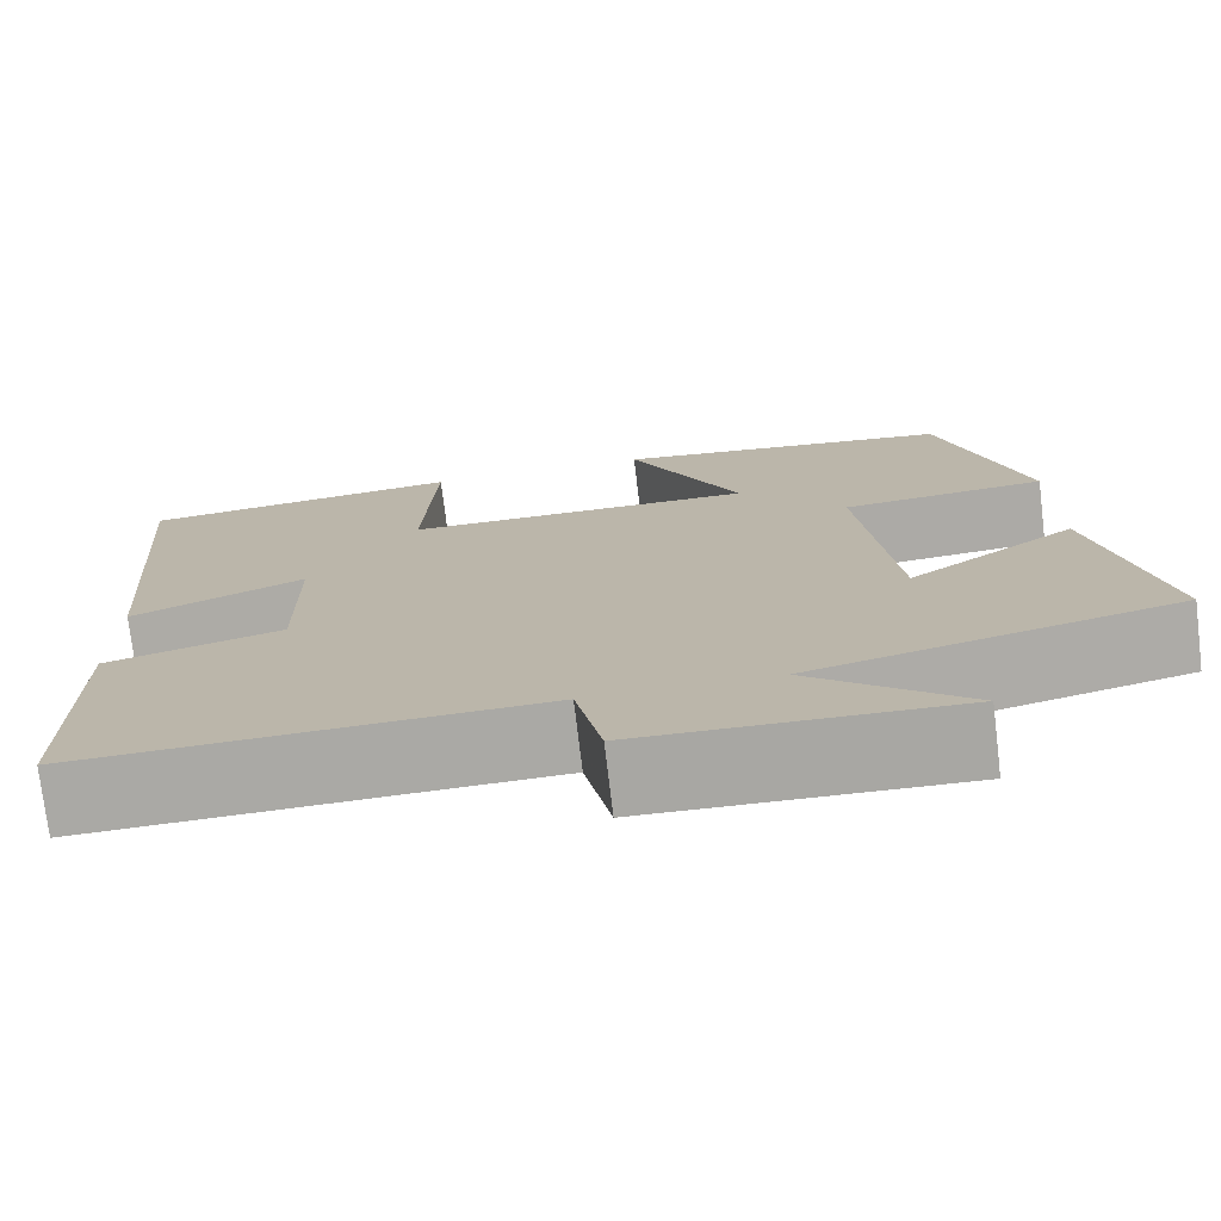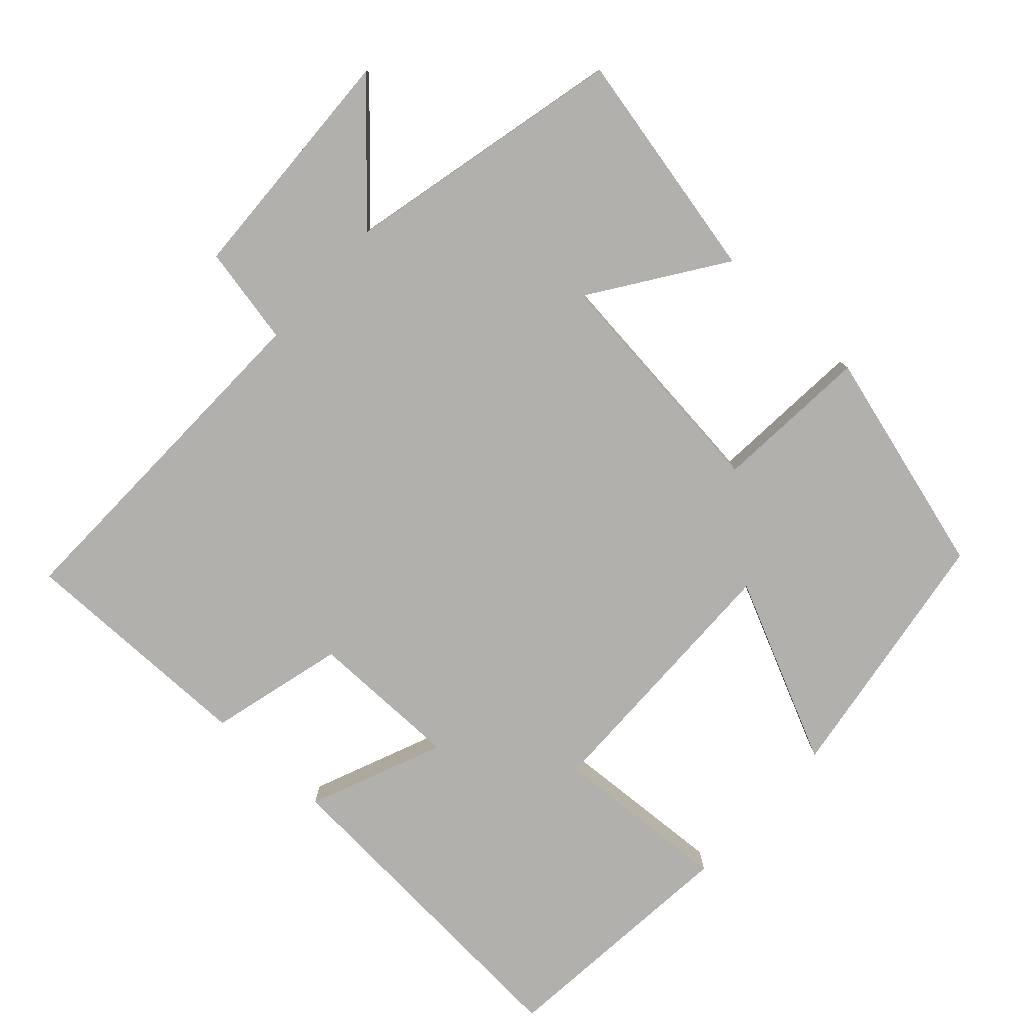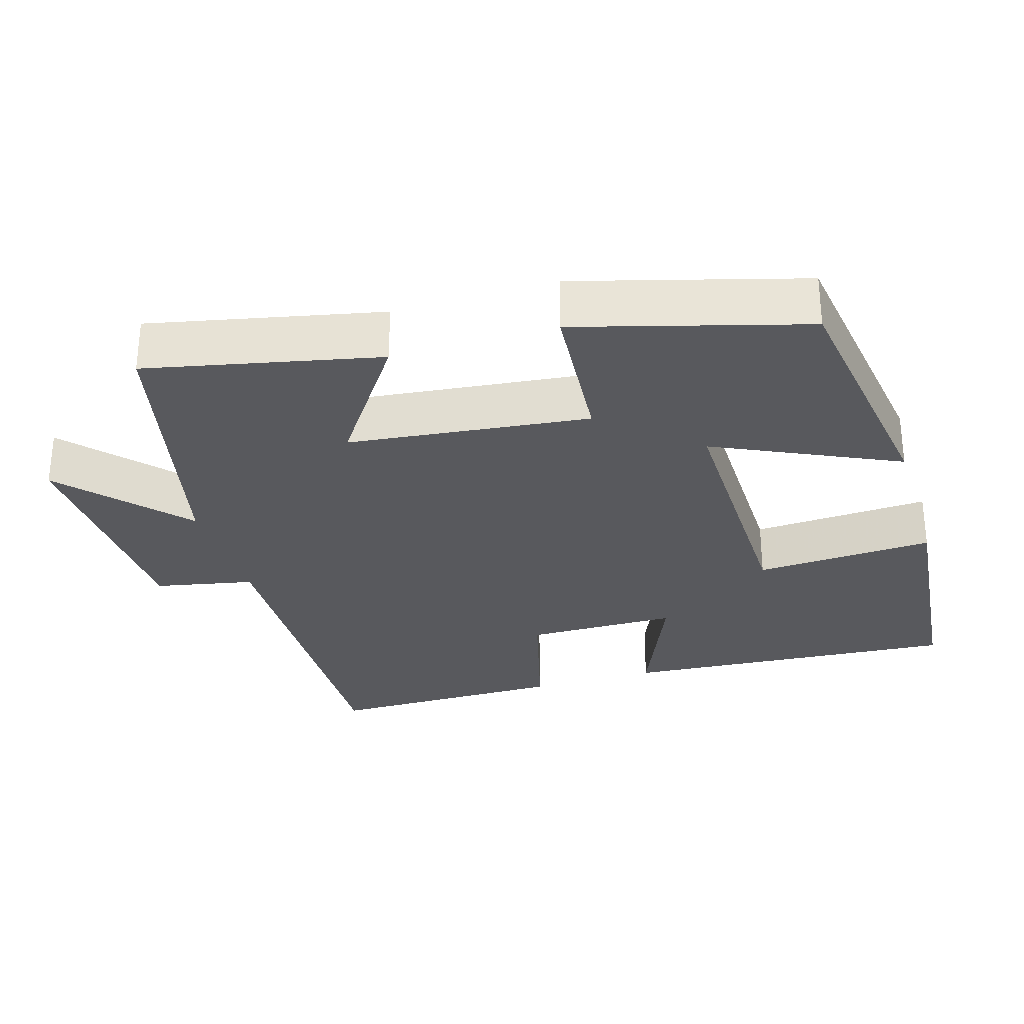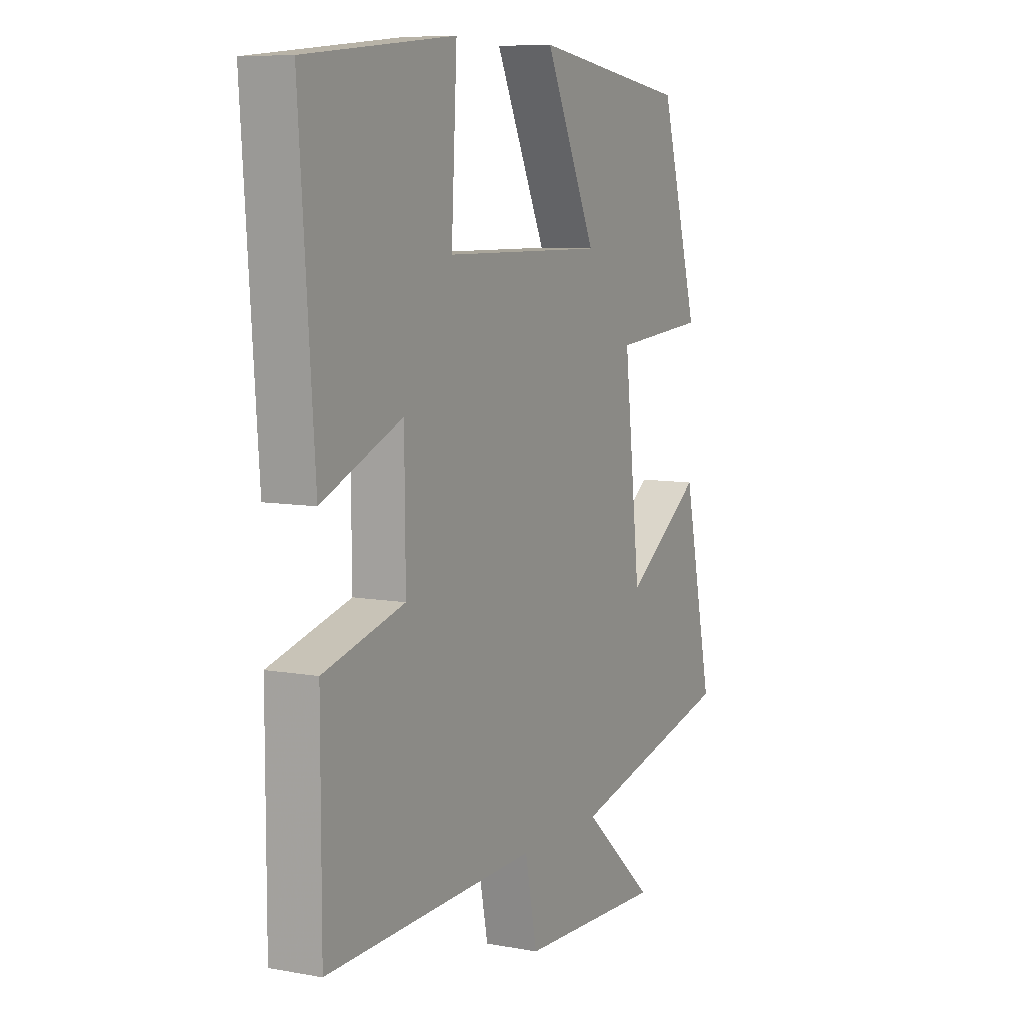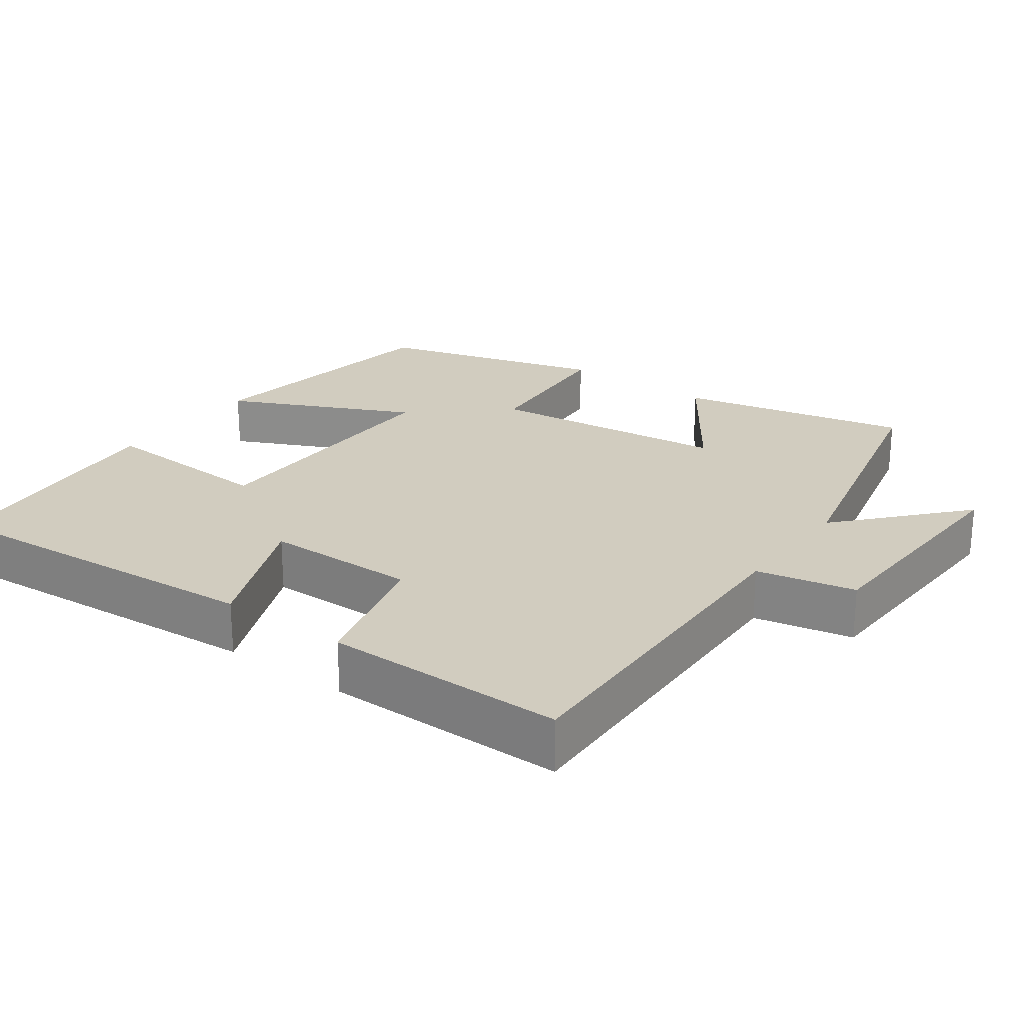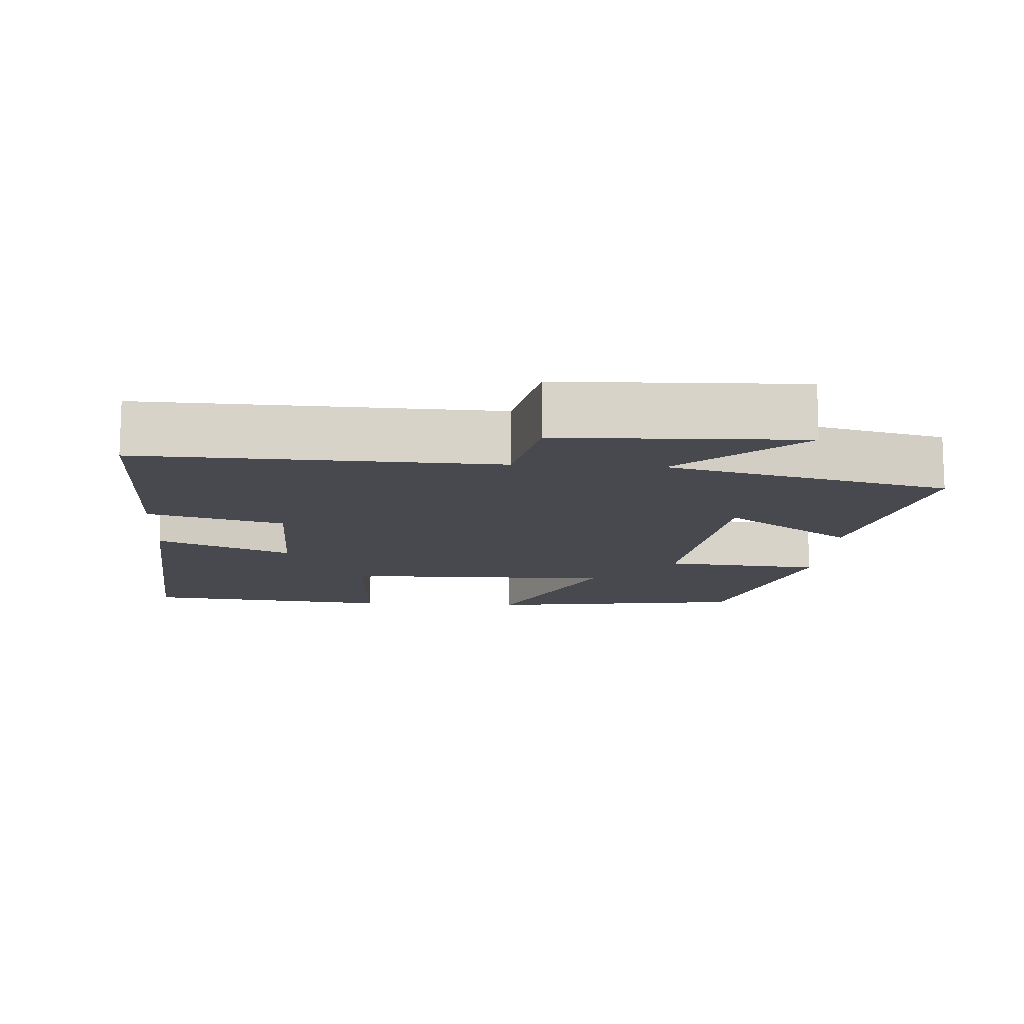
<metadata>
{"format":"obj","ext":"obj","renderer":"f3d","projection":"perspective","resolution":1024,"background":"white","views":[{"elev":-75.0,"azim":-173.2,"up":"+Z"},{"elev":-78.7,"azim":-132.1,"up":"+Y"},{"elev":-29.8,"azim":-73.0,"up":"+Y"},{"elev":8.0,"azim":117.1,"up":"+Z"},{"elev":23.8,"azim":126.2,"up":"+Y"},{"elev":-12.7,"azim":176.2,"up":"+Y"}]}
</metadata>
<code>
v 0.534 0.07 0.465
v 0.5 0.07 -0.001
v 0.315 0.07 0.077
v 0.313 0.07 -0.133
v 0.5 0.07 -0.183
v 0.5 0.07 -0.515
v 0.012 0.07 -0.5
v -0.016 0.07 -0.636
v -0.35 0.07 -0.648
v -0.184 0.07 -0.5
v -0.569 0.07 -0.408
v -0.5 0.07 -0.09
v -0.322 0.07 -0.214
v -0.284 0.07 0.118
v -0.5 0.07 0.136
v -0.411 0.07 0.448
v -0.051 0.07 0.5
v -0.17 0.07 0.249
v 0.202 0.07 0.253
v 0.189 0.07 0.5
v 0.534 0 0.465
v 0.5 0 -0.001
v 0.315 0 0.077
v 0.313 0 -0.133
v 0.5 0 -0.183
v 0.5 0 -0.515
v 0.012 0 -0.5
v -0.016 0 -0.636
v -0.35 0 -0.648
v -0.184 0 -0.5
v -0.569 0 -0.408
v -0.5 0 -0.09
v -0.322 0 -0.214
v -0.284 0 0.118
v -0.5 0 0.136
v -0.411 0 0.448
v -0.051 0 0.5
v -0.17 0 0.249
v 0.202 0 0.253
v 0.189 0 0.5
f 1 2 3
f 20 1 3
f 19 20 3
f 18 19 3 4
f 16 17 18
f 15 16 18
f 14 15 18
f 13 14 18 4
f 10 11 12 13
f 10 13 4 5
f 7 8 9 10
f 7 10 5
f 5 6 7
f 23 22 21
f 23 21 40
f 23 40 39
f 24 23 39 38
f 38 37 36
f 38 36 35
f 38 35 34
f 24 38 34 33
f 33 32 31 30
f 25 24 33 30
f 30 29 28 27
f 25 30 27
f 27 26 25
f 1 21 22 2
f 2 22 23 3
f 3 23 24 4
f 4 24 25 5
f 5 25 26 6
f 6 26 27 7
f 7 27 28 8
f 8 28 29 9
f 9 29 30 10
f 10 30 31 11
f 11 31 32 12
f 12 32 33 13
f 13 33 34 14
f 14 34 35 15
f 15 35 36 16
f 16 36 37 17
f 17 37 38 18
f 18 38 39 19
f 19 39 40 20
f 20 40 21 1

</code>
